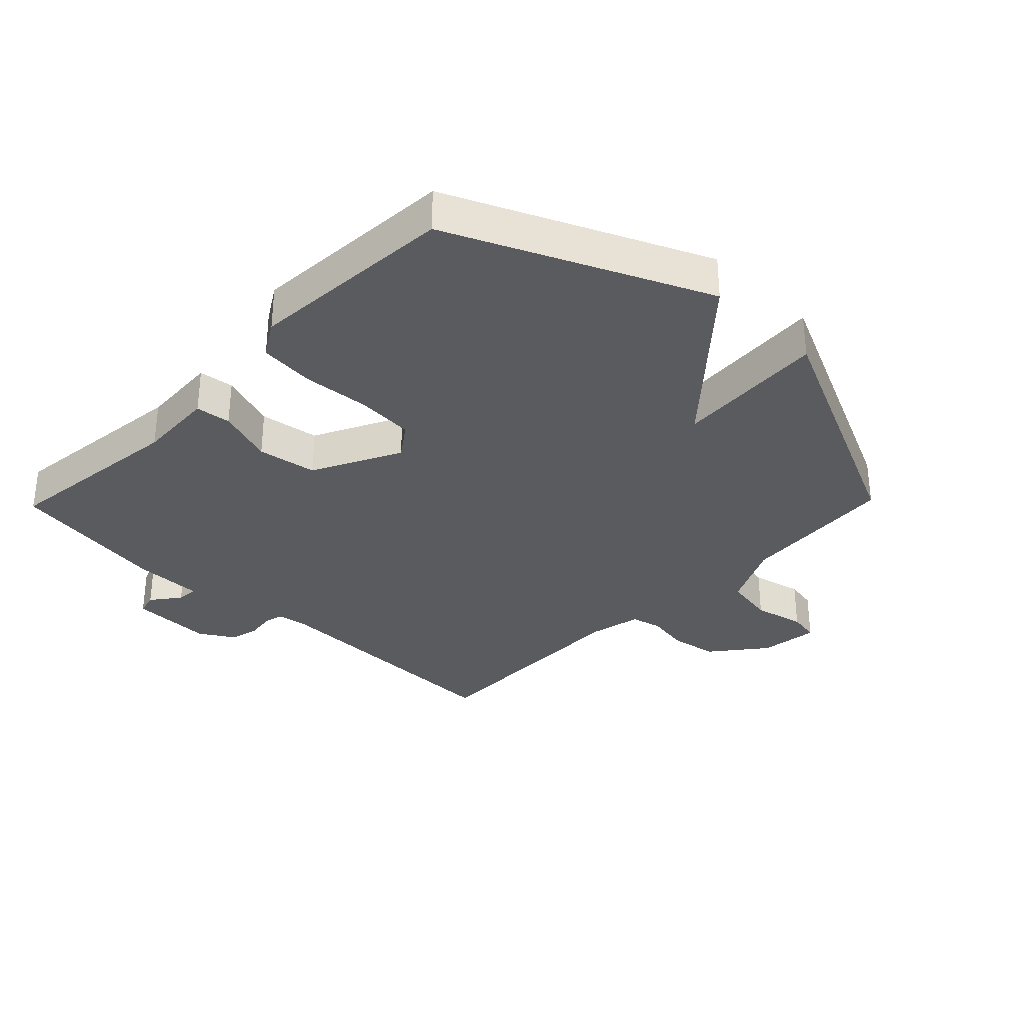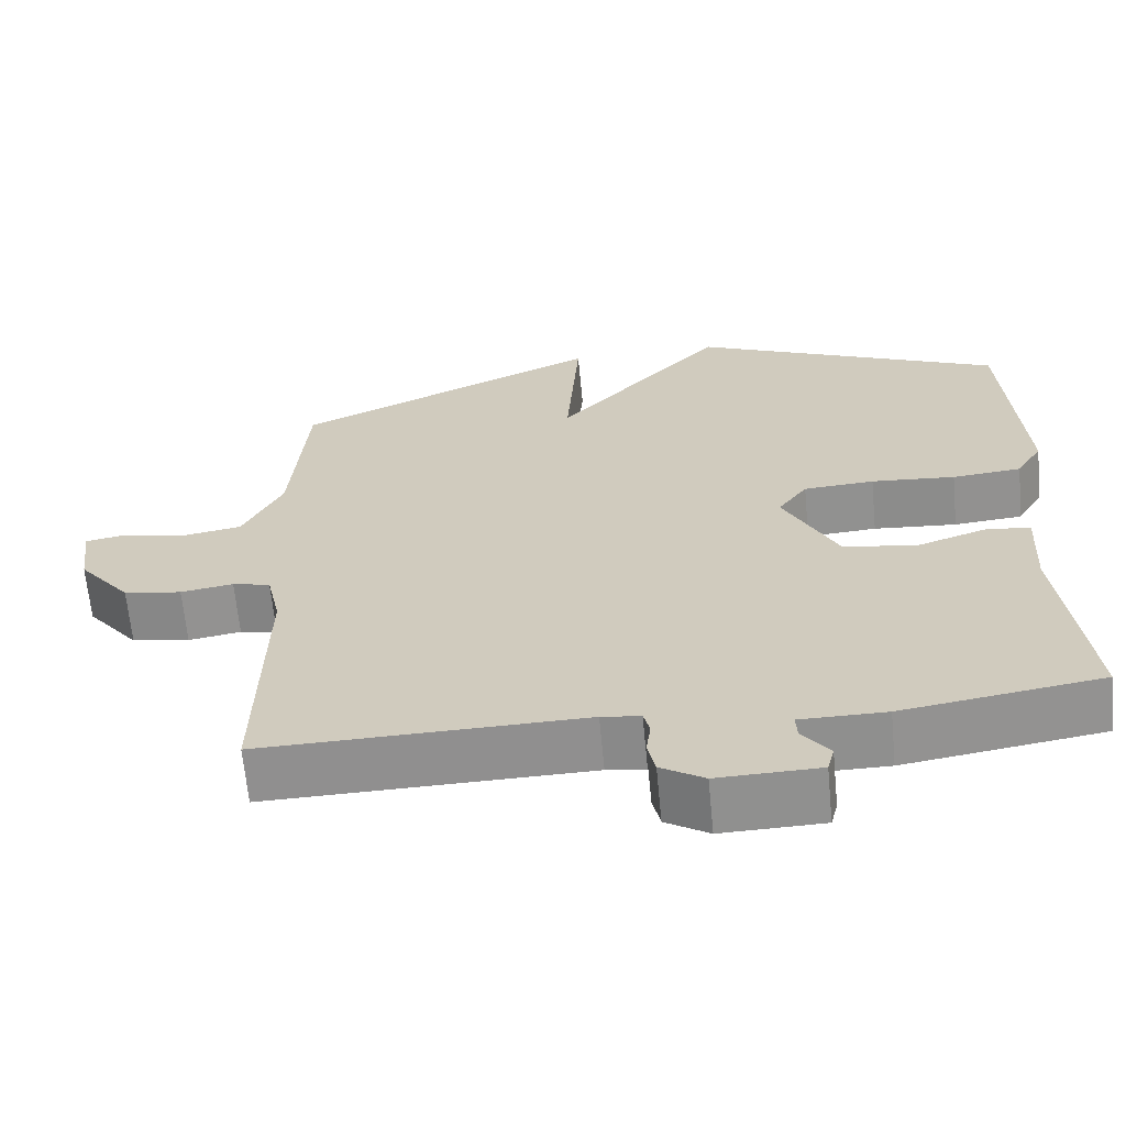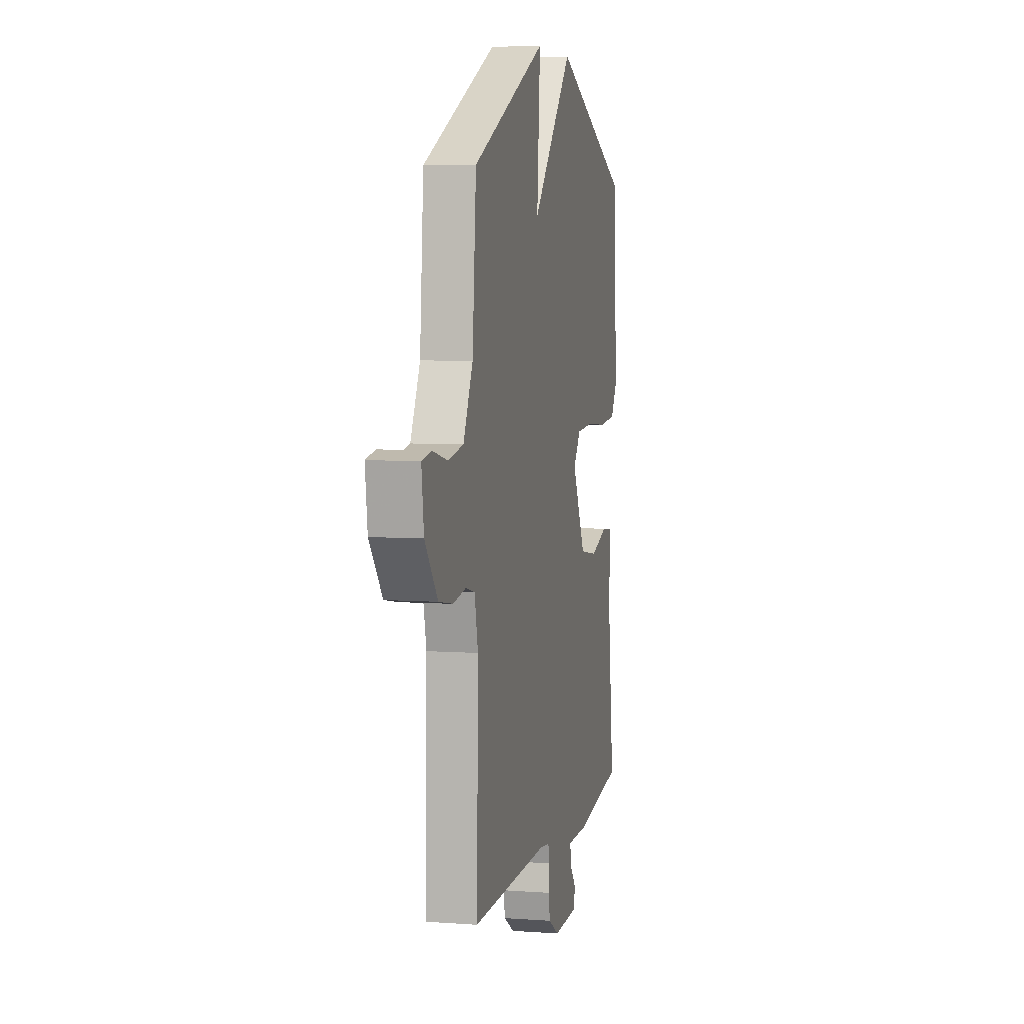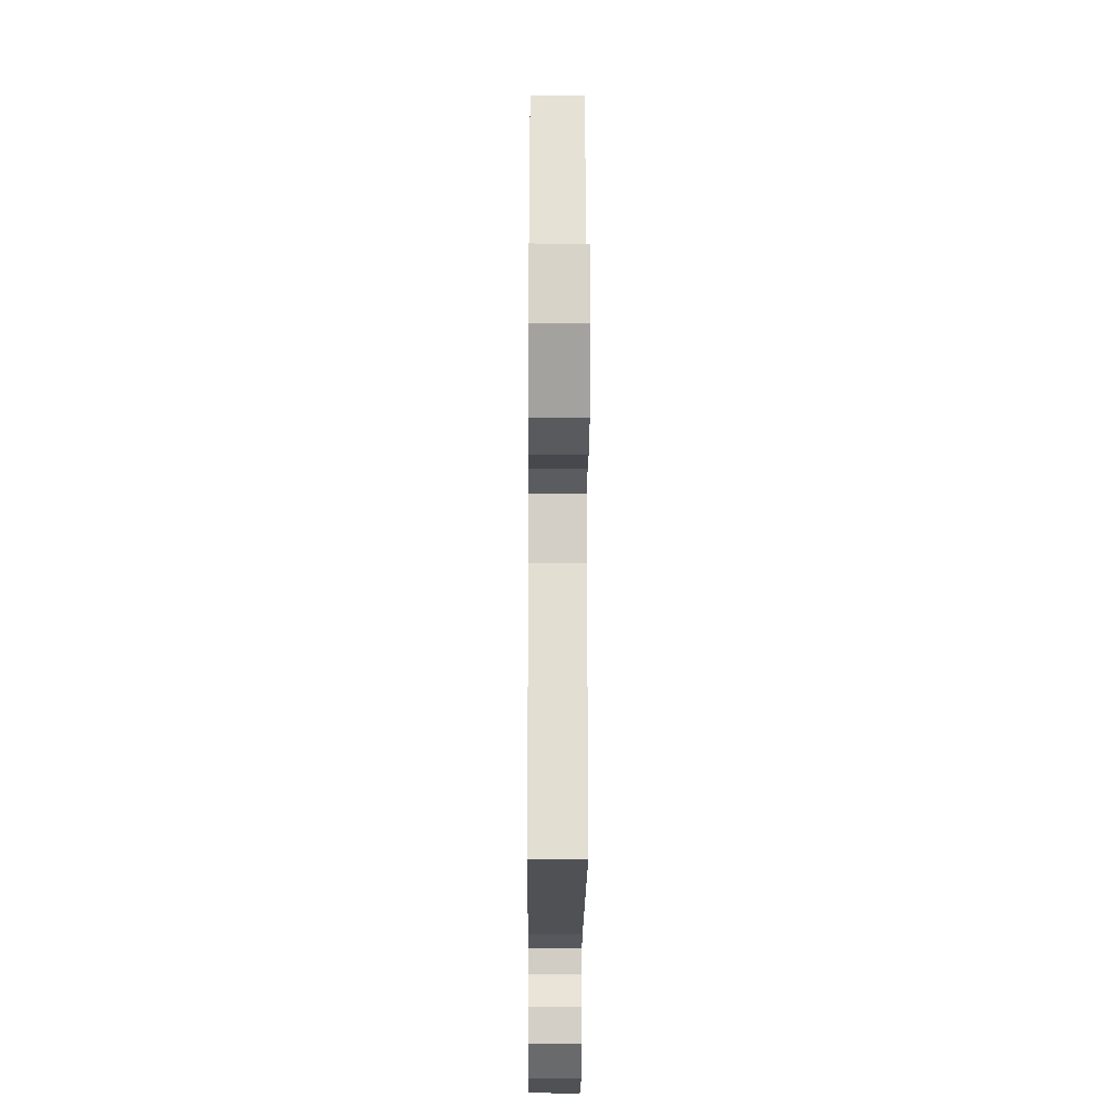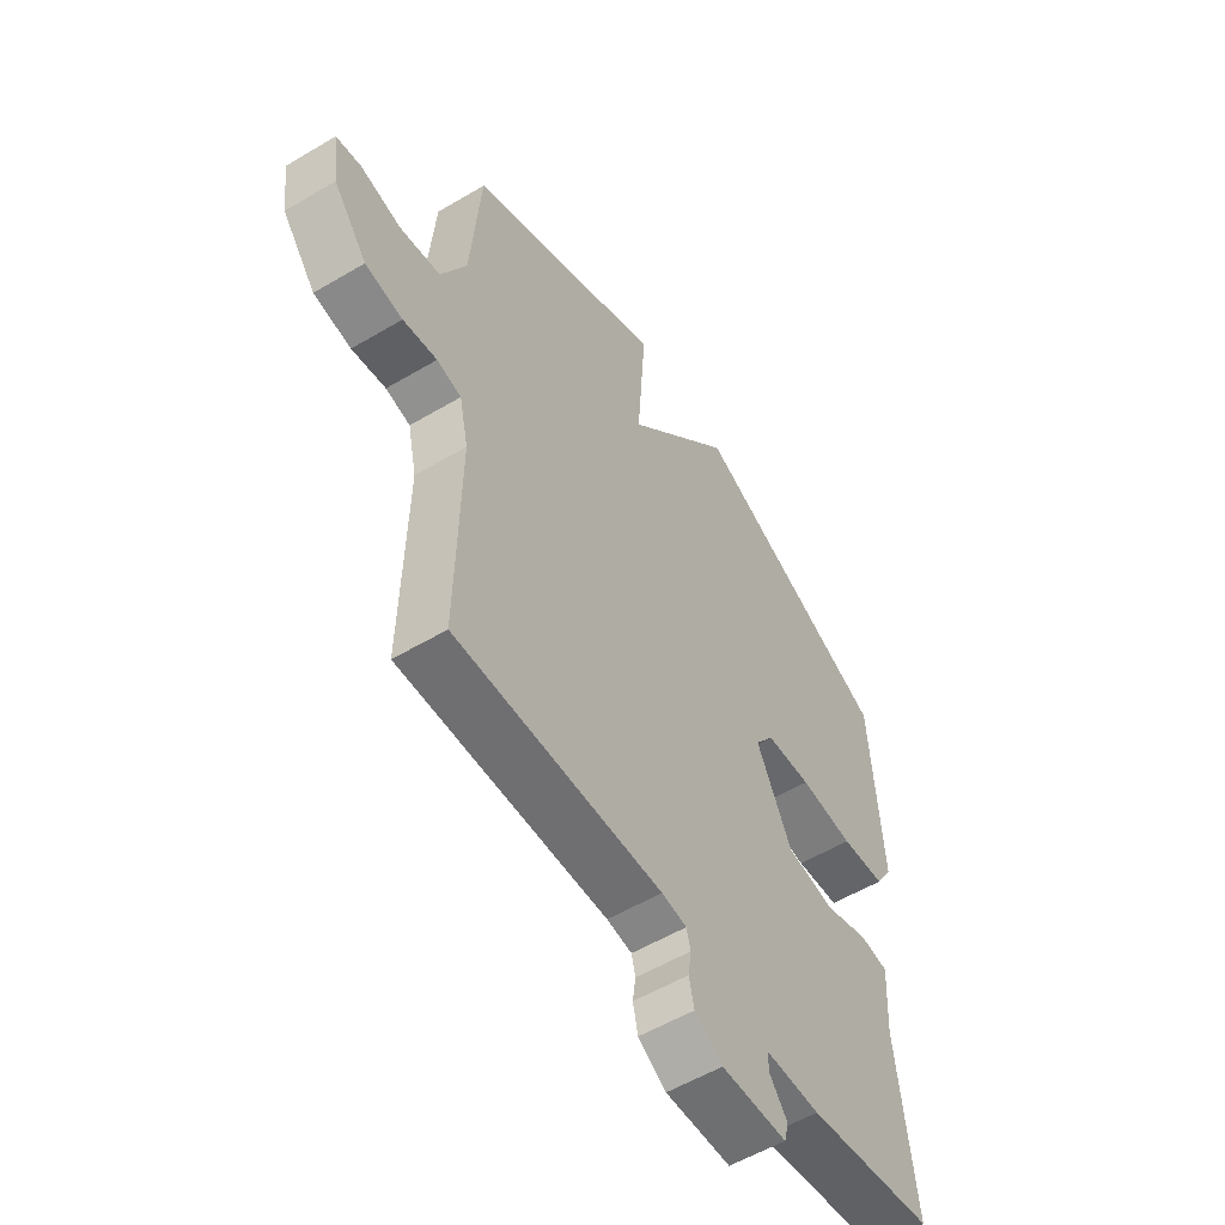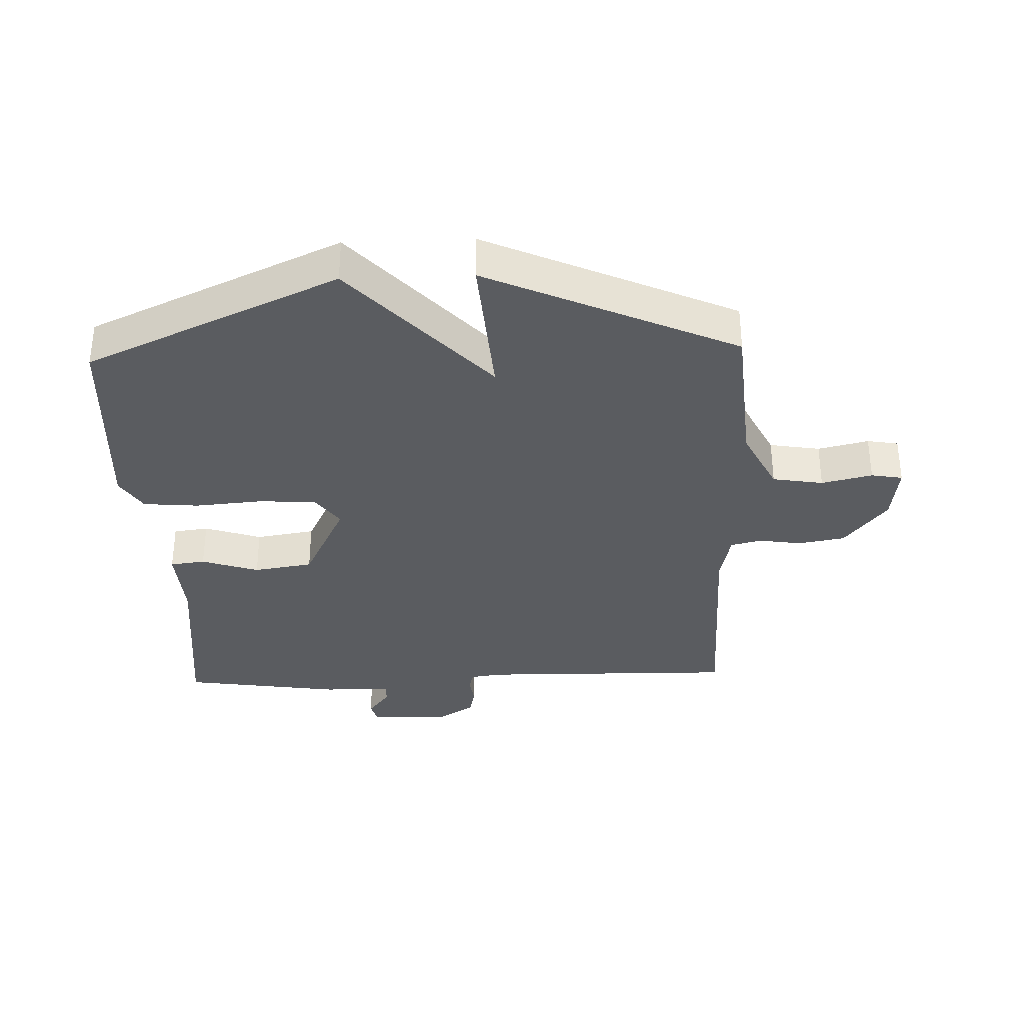
<metadata>
{"format":"obj","ext":"obj","renderer":"f3d","projection":"perspective","resolution":1024,"background":"white","views":[{"elev":-32.7,"azim":-44.2,"up":"+Y"},{"elev":-65.2,"azim":-174.6,"up":"+Z"},{"elev":6.0,"azim":102.6,"up":"+Z"},{"elev":-20.9,"azim":89.6,"up":"+Z"},{"elev":-55.5,"azim":122.0,"up":"+Z"},{"elev":-34.0,"azim":2.2,"up":"+Y"}]}
</metadata>
<code>
v -0.5 0.07 0.5
v -0.096 0.07 0.682
v 0.121 0.07 0.44
v 0.104 0.07 0.682
v 0.5 0.07 0.5
v 0.52 0.07 0.249
v 0.571 0.07 0.145
v 0.652 0.07 0.131
v 0.733 0.07 0.15
v 0.783 0.07 0.141
v 0.771 0.07 0.047
v 0.703 0.07 -0.039
v 0.628 0.07 -0.052
v 0.56 0.07 -0.041
v 0.511 0.07 -0.053
v 0.493 0.07 -0.136
v 0.5 0.07 -0.5
v 0.086 0.07 -0.493
v 0.036 0.07 -0.5
v 0.028 0.07 -0.532
v 0.034 0.07 -0.576
v 0.024 0.07 -0.622
v -0.032 0.07 -0.657
v -0.163 0.07 -0.654
v -0.172 0.07 -0.619
v -0.137 0.07 -0.573
v -0.135 0.07 -0.539
v -0.245 0.07 -0.539
v -0.5 0.07 -0.5
v -0.466 0.07 -0.202
v -0.473 0.07 -0.078
v -0.417 0.07 -0.071
v -0.326 0.07 -0.102
v -0.231 0.07 -0.087
v -0.161 0.07 0.054
v -0.199 0.07 0.107
v -0.29 0.07 0.113
v -0.398 0.07 0.104
v -0.487 0.07 0.112
v -0.521 0.07 0.168
v -0.5 0 0.5
v -0.096 0 0.682
v 0.121 0 0.44
v 0.104 0 0.682
v 0.5 0 0.5
v 0.52 0 0.249
v 0.571 0 0.145
v 0.652 0 0.131
v 0.733 0 0.15
v 0.783 0 0.141
v 0.771 0 0.047
v 0.703 0 -0.039
v 0.628 0 -0.052
v 0.56 0 -0.041
v 0.511 0 -0.053
v 0.493 0 -0.136
v 0.5 0 -0.5
v 0.086 0 -0.493
v 0.036 0 -0.5
v 0.028 0 -0.532
v 0.034 0 -0.576
v 0.024 0 -0.622
v -0.032 0 -0.657
v -0.163 0 -0.654
v -0.172 0 -0.619
v -0.137 0 -0.573
v -0.135 0 -0.539
v -0.245 0 -0.539
v -0.5 0 -0.5
v -0.466 0 -0.202
v -0.473 0 -0.078
v -0.417 0 -0.071
v -0.326 0 -0.102
v -0.231 0 -0.087
v -0.161 0 0.054
v -0.199 0 0.107
v -0.29 0 0.113
v -0.398 0 0.104
v -0.487 0 0.112
v -0.521 0 0.168
f 1 2 3
f 40 1 3
f 39 40 3
f 38 39 3
f 37 38 3
f 36 37 3
f 35 36 3
f 34 35 3
f 30 31 32 33
f 30 33 34
f 29 30 34
f 28 29 34
f 27 28 34
f 24 25 26
f 23 24 26
f 22 23 26
f 21 22 26
f 20 21 26
f 19 20 26 27
f 16 17 18
f 15 16 18 19
f 12 13 14
f 11 12 14
f 10 11 14
f 9 10 14
f 8 9 14
f 7 8 14 15
f 27 34 3
f 19 27 3
f 15 19 3
f 7 15 3
f 6 7 3
f 3 4 5 6
f 43 42 41
f 43 41 80
f 43 80 79
f 43 79 78
f 43 78 77
f 43 77 76
f 43 76 75
f 43 75 74
f 73 72 71 70
f 74 73 70
f 74 70 69
f 74 69 68
f 74 68 67
f 66 65 64
f 66 64 63
f 66 63 62
f 66 62 61
f 66 61 60
f 67 66 60 59
f 58 57 56
f 59 58 56 55
f 54 53 52
f 54 52 51
f 54 51 50
f 54 50 49
f 54 49 48
f 55 54 48 47
f 43 74 67
f 43 67 59
f 43 59 55
f 43 55 47
f 43 47 46
f 46 45 44 43
f 1 41 42 2
f 2 42 43 3
f 3 43 44 4
f 4 44 45 5
f 5 45 46 6
f 6 46 47 7
f 7 47 48 8
f 8 48 49 9
f 9 49 50 10
f 10 50 51 11
f 11 51 52 12
f 12 52 53 13
f 13 53 54 14
f 14 54 55 15
f 15 55 56 16
f 16 56 57 17
f 17 57 58 18
f 18 58 59 19
f 19 59 60 20
f 20 60 61 21
f 21 61 62 22
f 22 62 63 23
f 23 63 64 24
f 24 64 65 25
f 25 65 66 26
f 26 66 67 27
f 27 67 68 28
f 28 68 69 29
f 29 69 70 30
f 30 70 71 31
f 31 71 72 32
f 32 72 73 33
f 33 73 74 34
f 34 74 75 35
f 35 75 76 36
f 36 76 77 37
f 37 77 78 38
f 38 78 79 39
f 39 79 80 40
f 40 80 41 1

</code>
